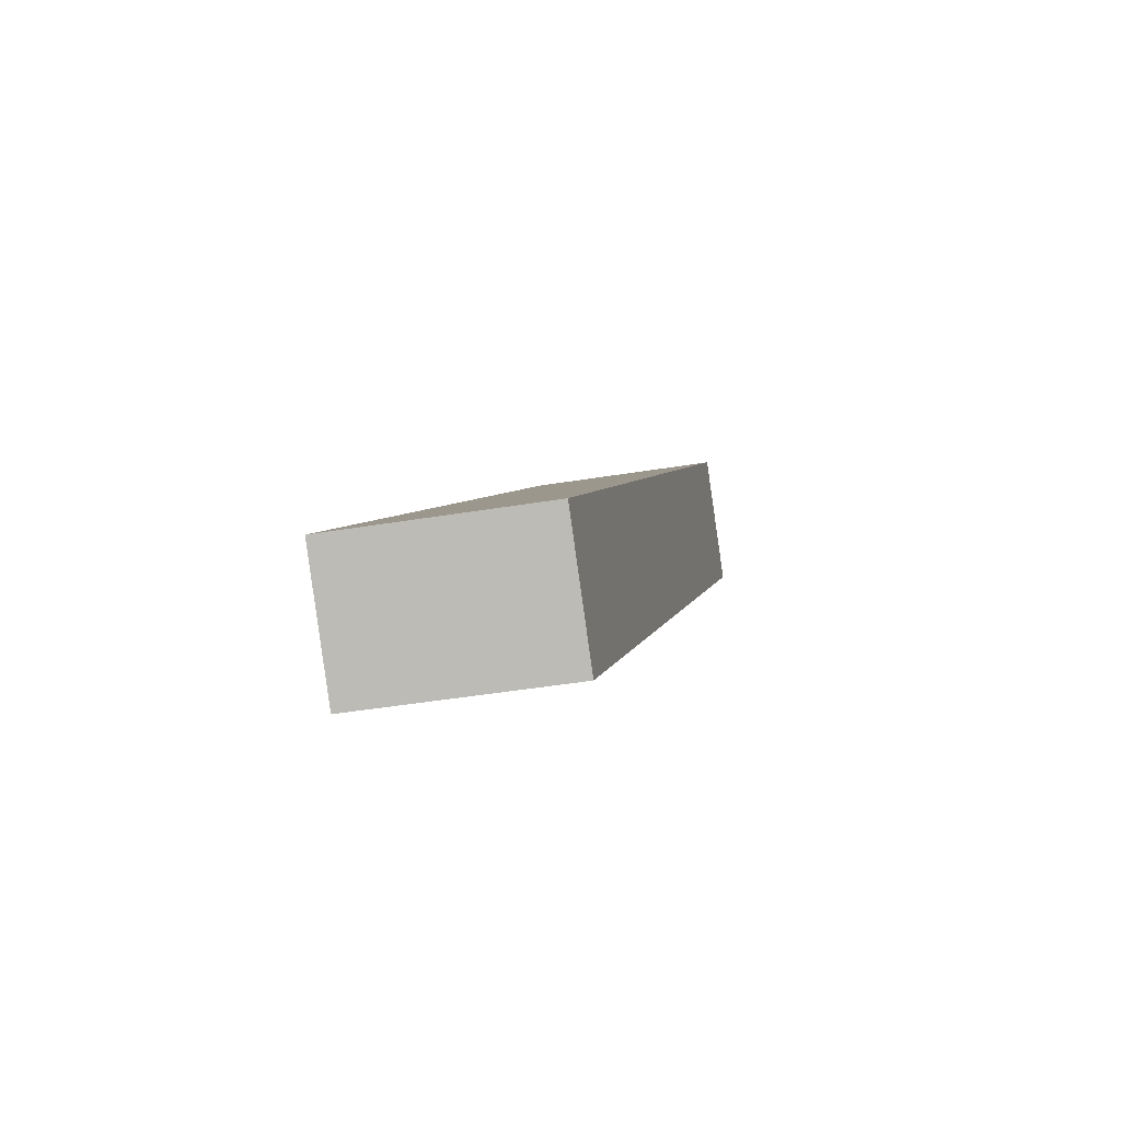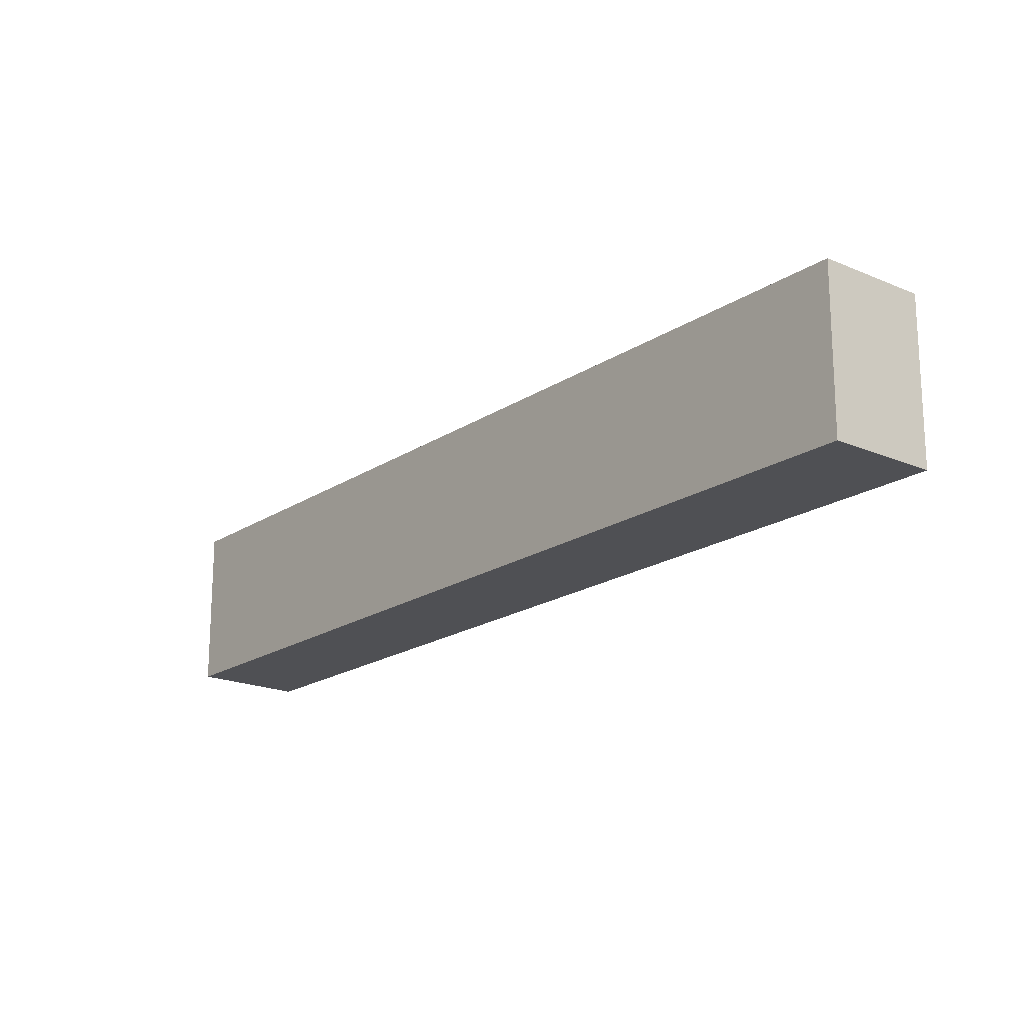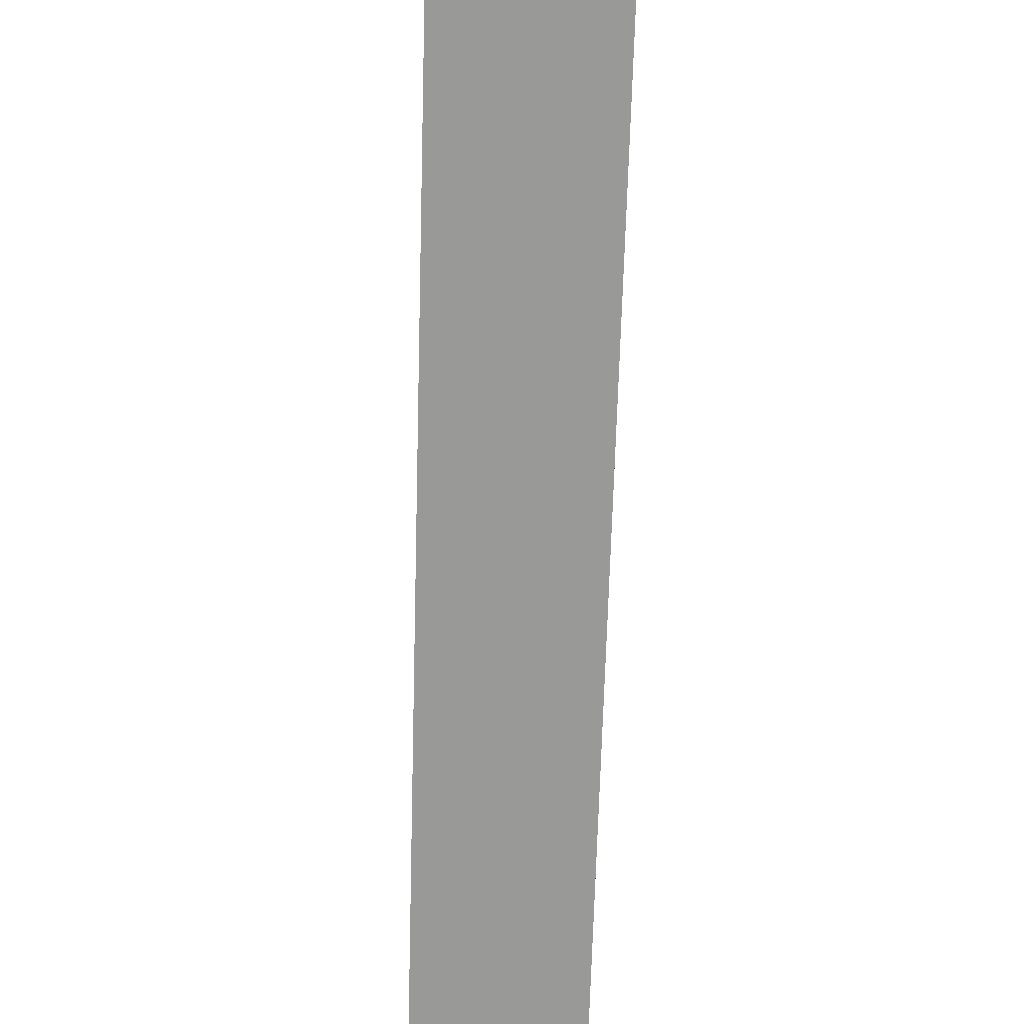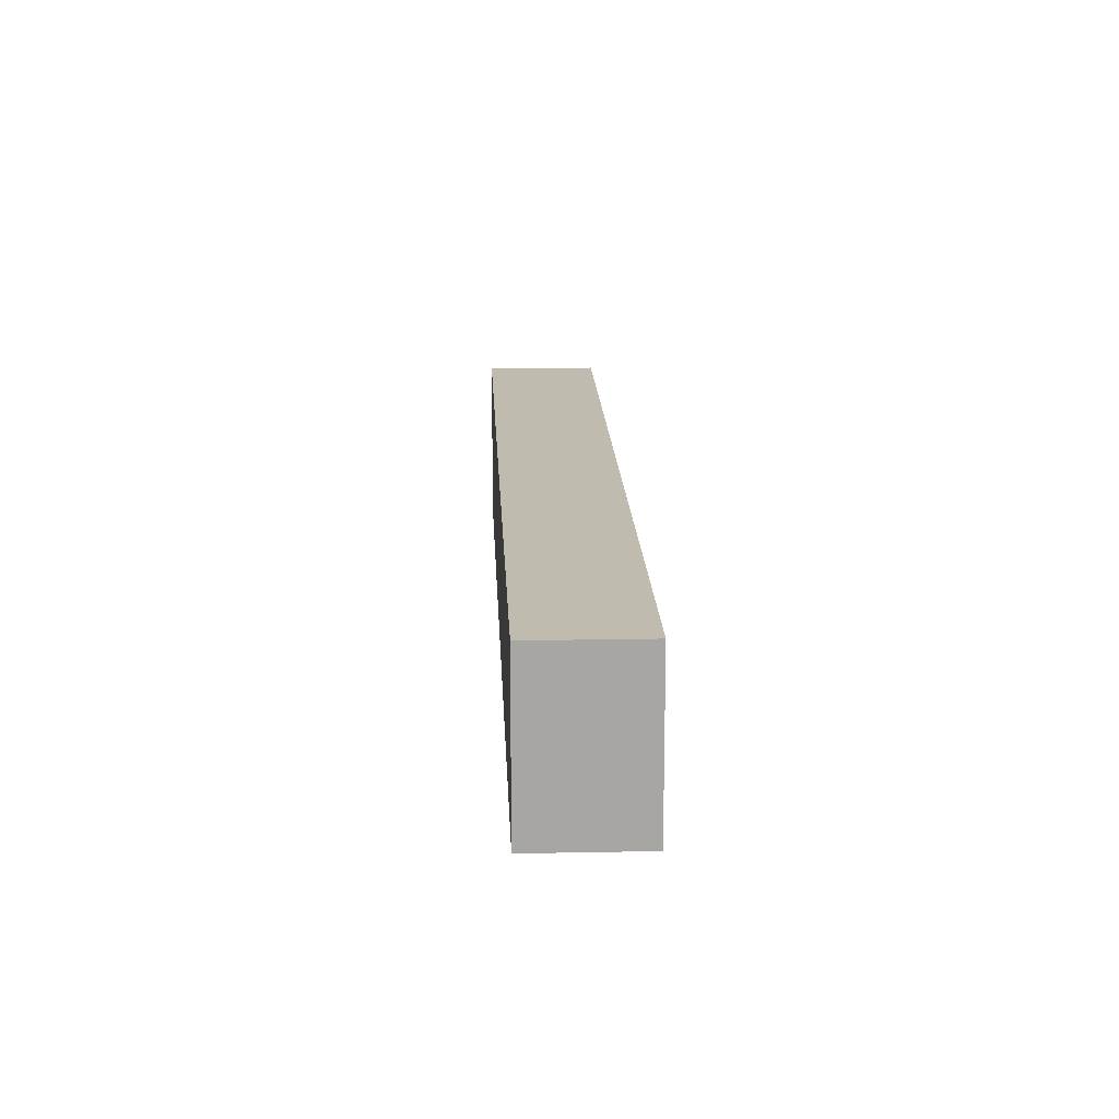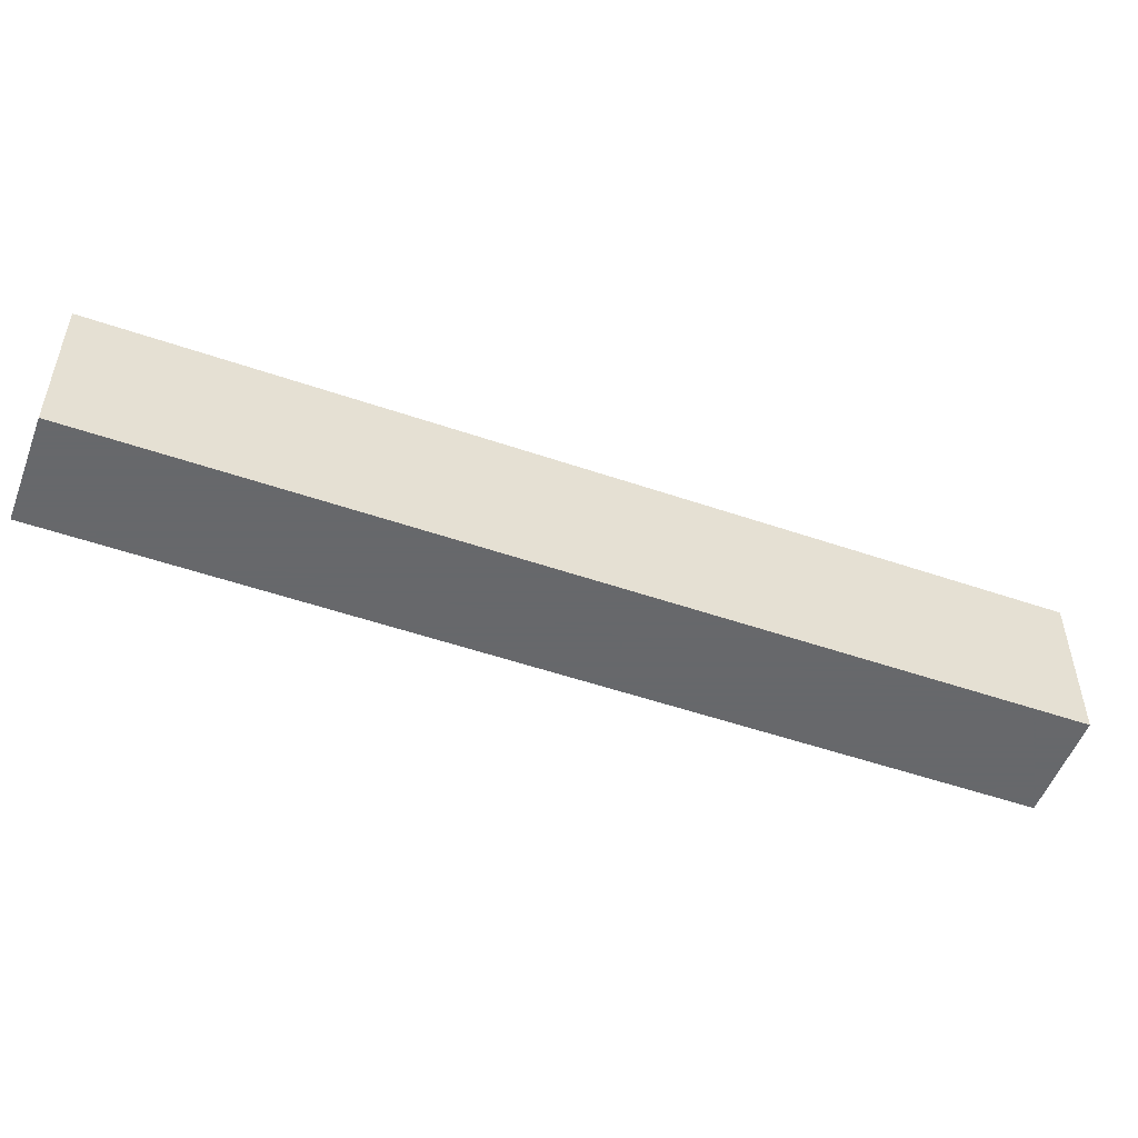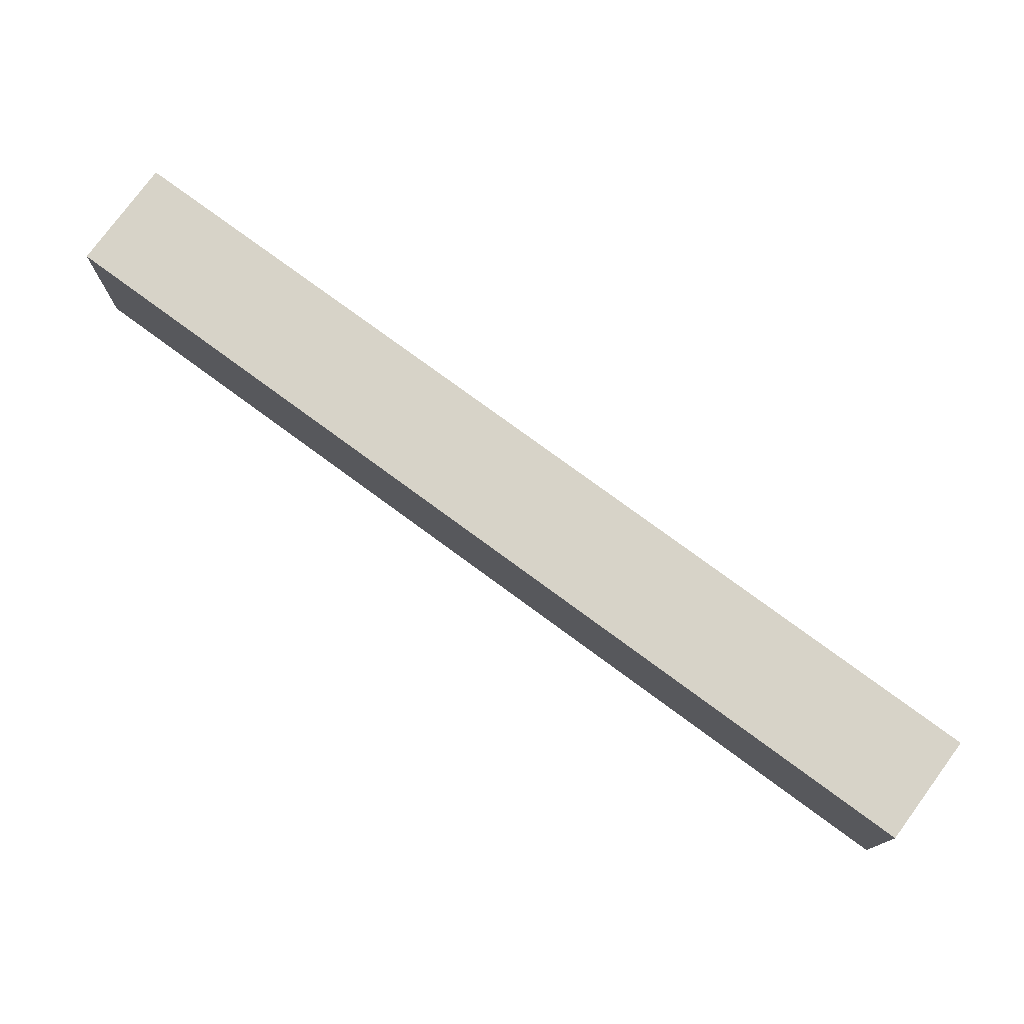
<metadata>
{"format":"obj","ext":"obj","renderer":"f3d","projection":"perspective","resolution":1024,"background":"white","views":[{"elev":-42.2,"azim":-78.6,"up":"+Y"},{"elev":-19.2,"azim":95.8,"up":"+Z"},{"elev":-23.7,"azim":87.7,"up":"+Y"},{"elev":16.2,"azim":-47.4,"up":"+Z"},{"elev":-52.3,"azim":-155.3,"up":"+Z"},{"elev":77.0,"azim":-98.7,"up":"+Z"}]}
</metadata>
<code>
g Extrude_2
v 375 -422.7 0
v 346.7 -394.4 0
v 594.6 -146.4 0
v 622.9 -174.7 0
v 375 -422.7 -59
v 346.7 -394.4 -59
v 594.6 -146.4 -59
v 622.9 -174.7 -59
f 2 6 5 1
f 3 7 6 2
f 4 8 7 3
f 1 5 8 4
g Extrude_2 Cap_1
v 375 -422.7 0
v 346.7 -394.4 0
v 594.6 -146.4 0
v 622.9 -174.7 0
f 12 11 10 9
g Extrude_2 Cap_2
v 375 -422.7 -59
v 346.7 -394.4 -59
v 594.6 -146.4 -59
v 622.9 -174.7 -59
f 14 15 16 13

</code>
